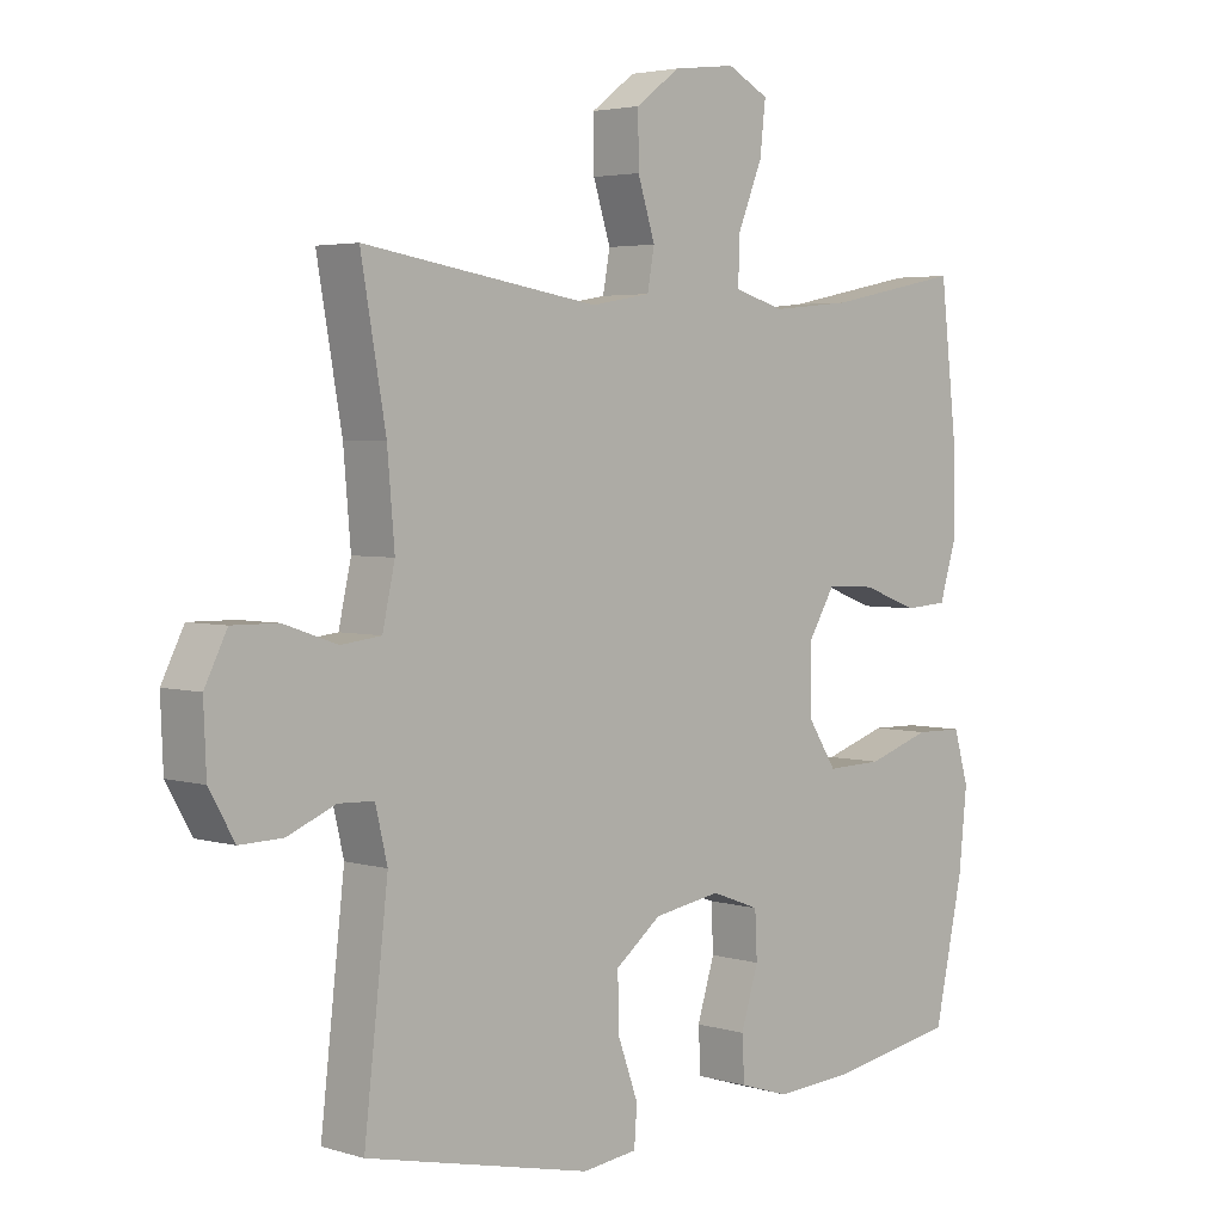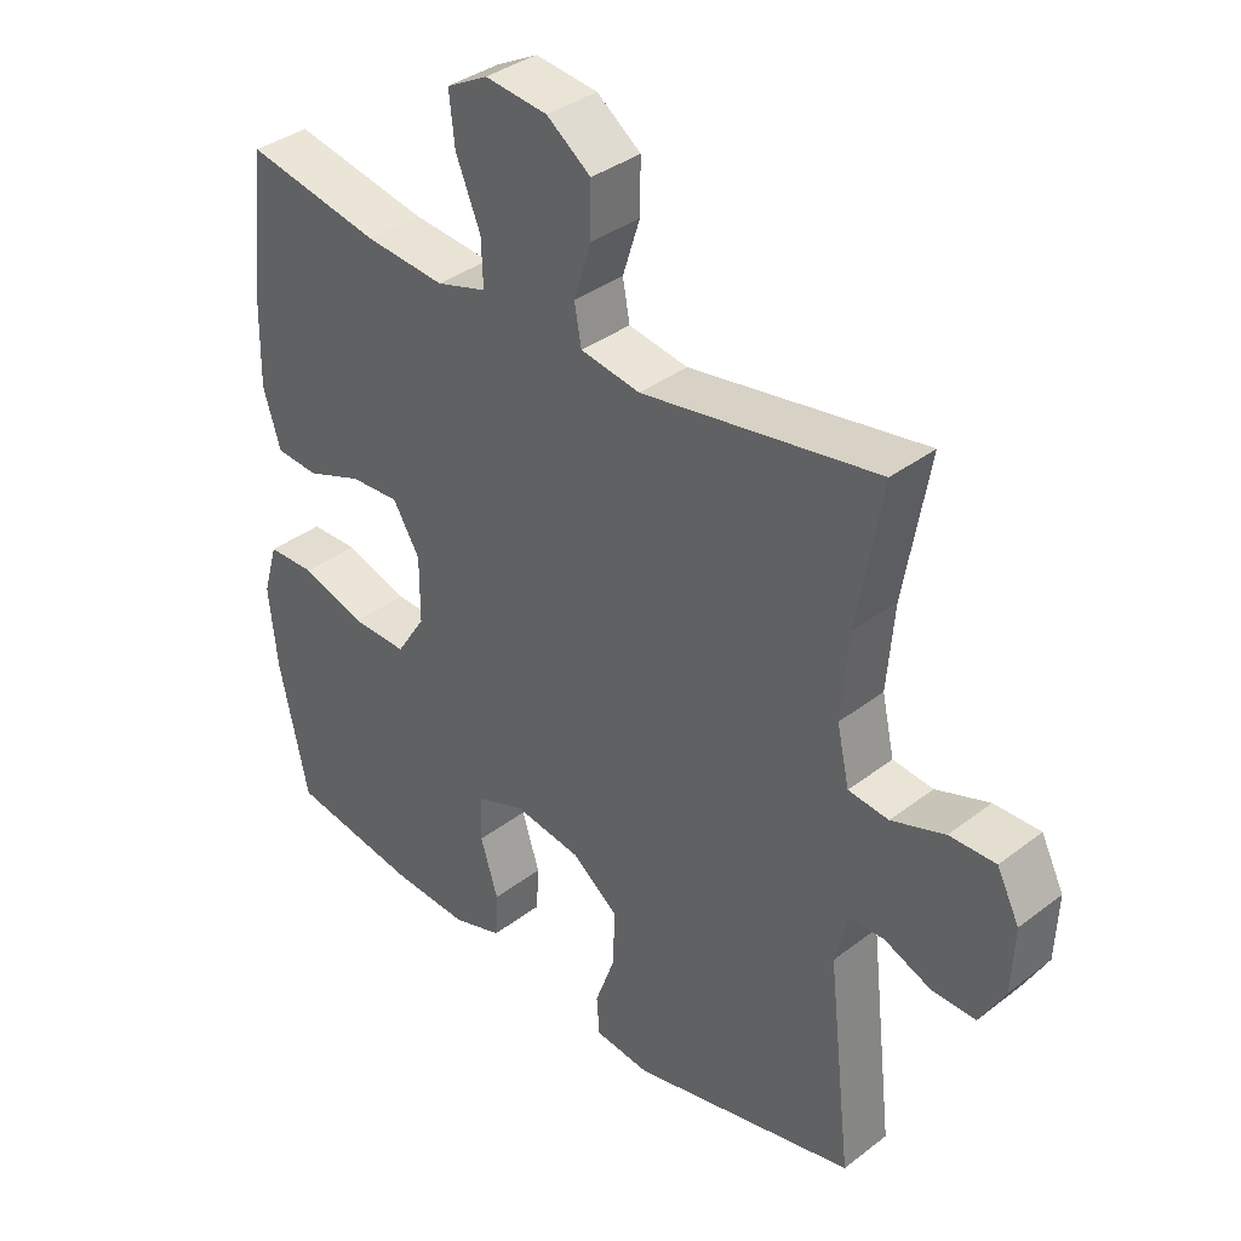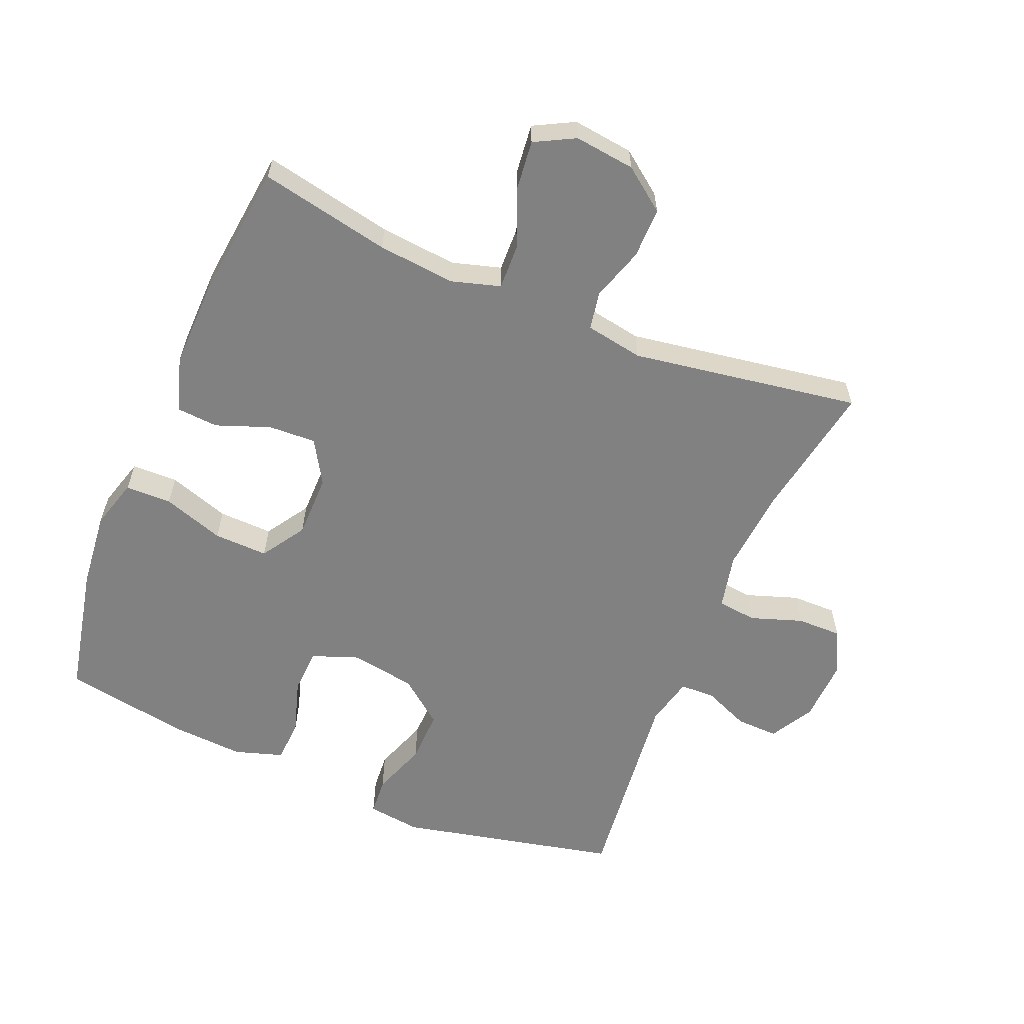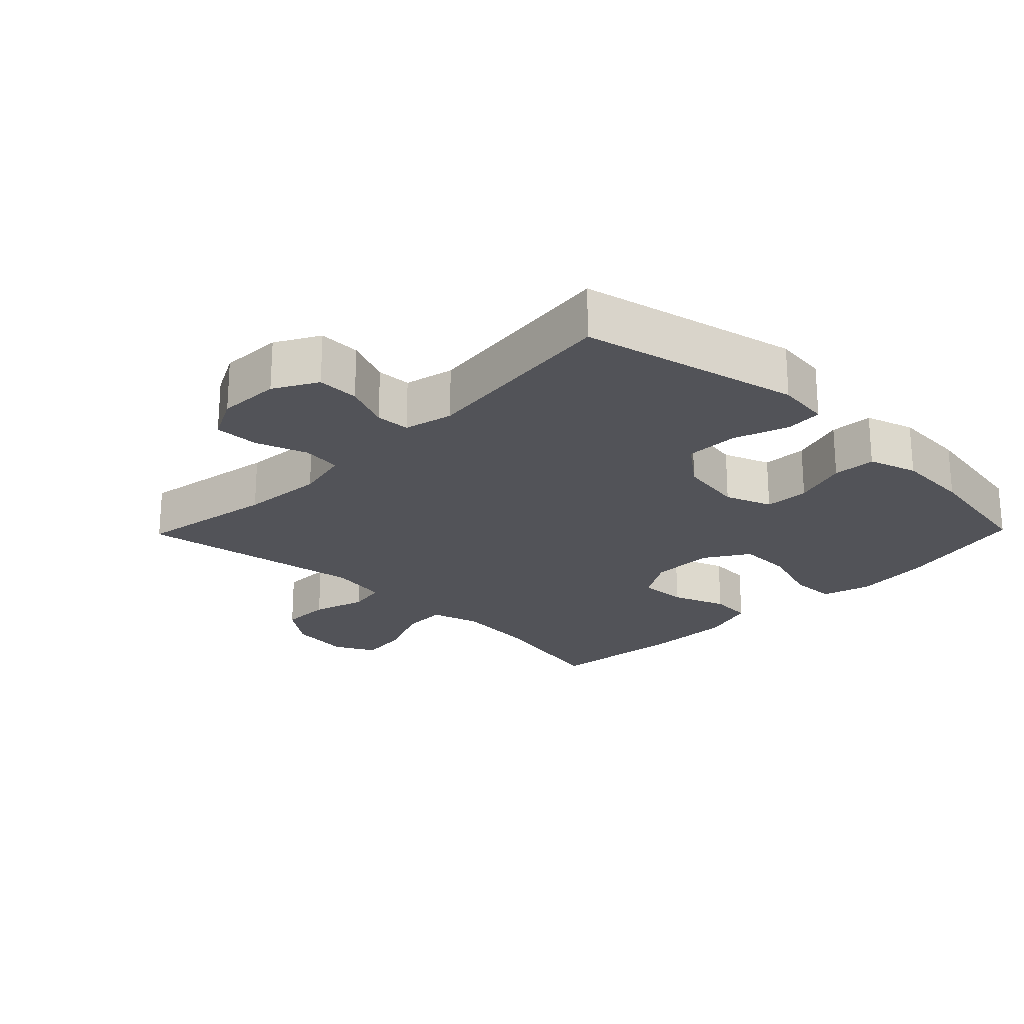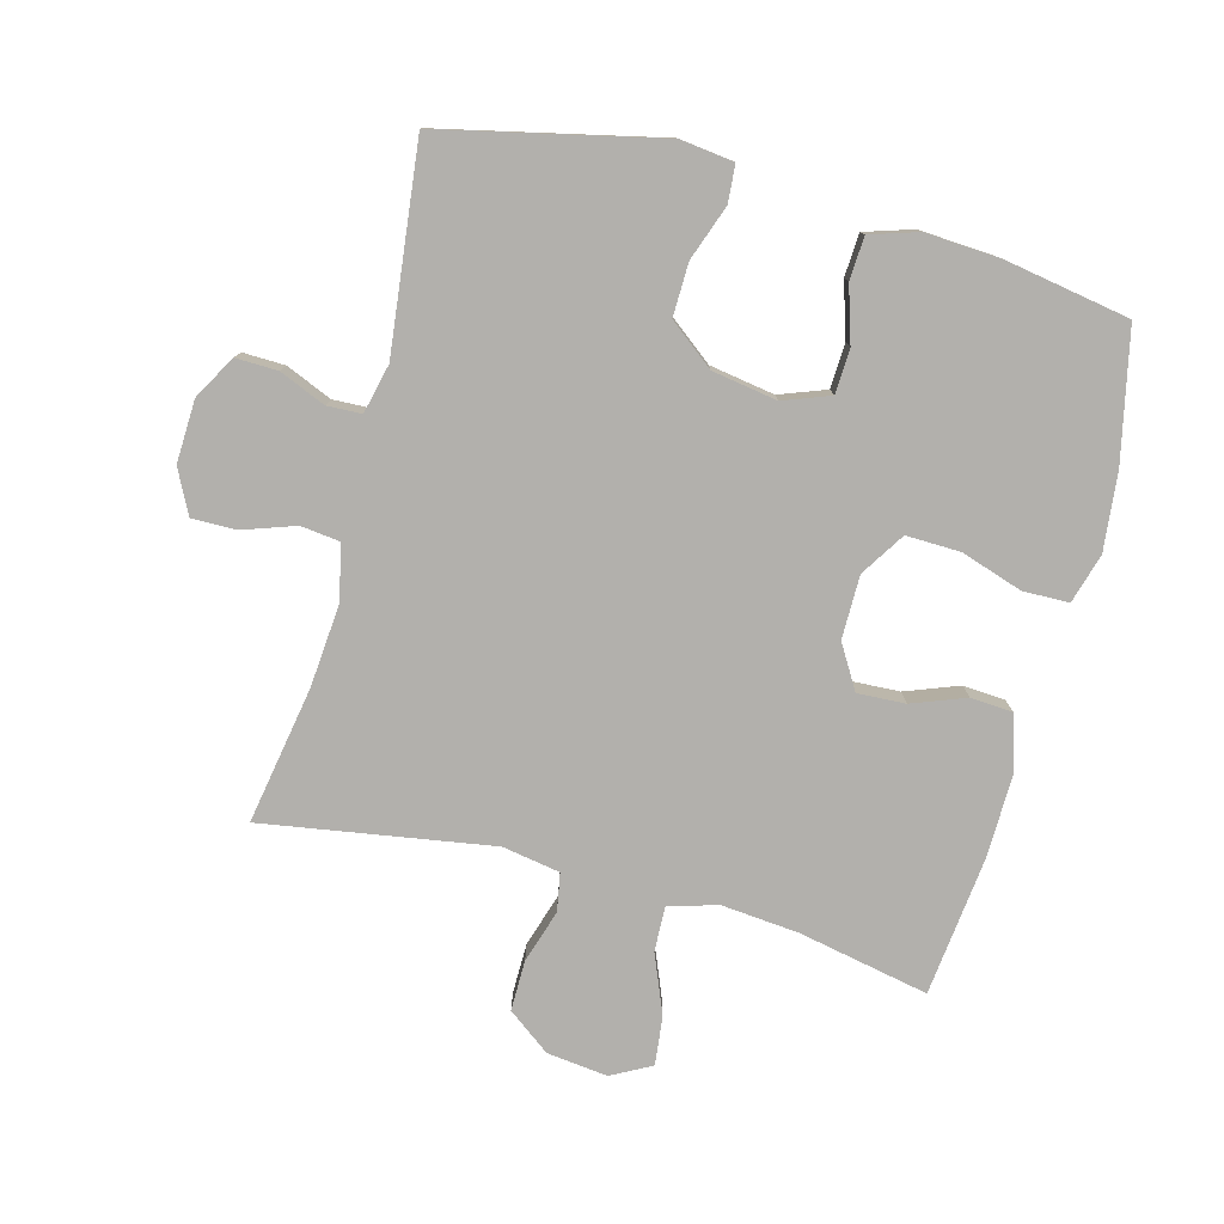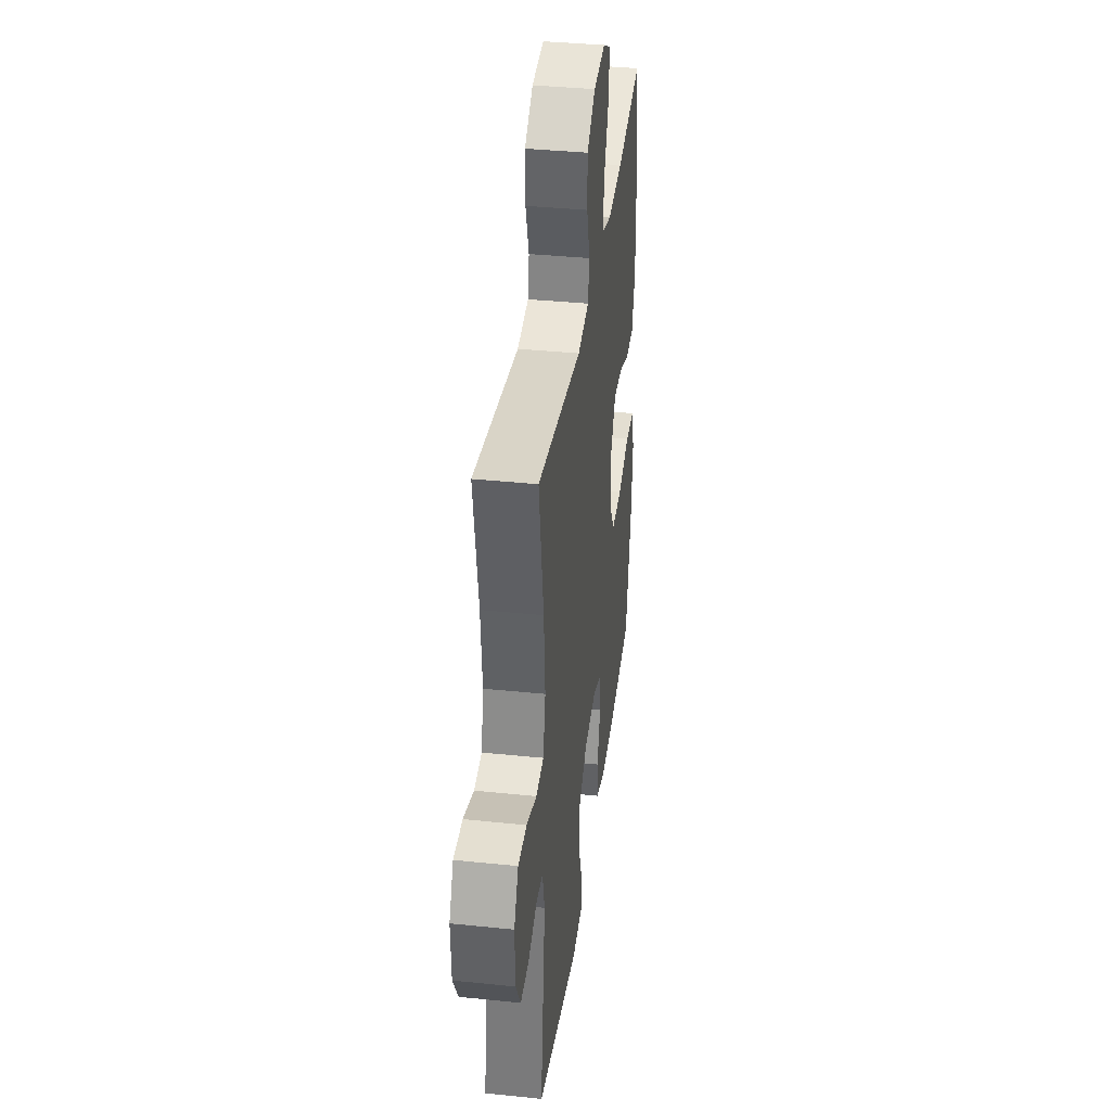
<metadata>
{"format":"obj","ext":"obj","renderer":"f3d","projection":"perspective","resolution":1024,"background":"white","views":[{"elev":3.6,"azim":135.1,"up":"+Z"},{"elev":36.4,"azim":45.1,"up":"+Z"},{"elev":-60.5,"azim":-22.7,"up":"+Y"},{"elev":-22.7,"azim":135.8,"up":"+Y"},{"elev":-78.6,"azim":165.2,"up":"+Y"},{"elev":37.2,"azim":97.6,"up":"+Z"}]}
</metadata>
<code>
o path698
v -0.5484 0.0375 0.2685
v -0.5509 0.0375 0.1386
v -0.5248 0.0375 0.05377
v -0.4599 0.0375 0.04904
v -0.3764 0.0375 0.08033
v -0.3024 0.0375 0.08382
v -0.2621 0.0375 0.01643
v -0.2624 0.0375 -0.08174
v -0.3063 0.0375 -0.1498
v -0.3903 0.0375 -0.1474
v -0.4857 0.0375 -0.1159
v -0.5572 0.0375 -0.1172
v -0.5796 0.0375 -0.1943
v -0.5672 0.0375 -0.3144
v -0.5238 0.0375 -0.5162
v -0.3304 0.0375 -0.5497
v -0.2149 0.0375 -0.5571
v -0.1398 0.0375 -0.5333
v -0.1361 0.0375 -0.4667
v -0.1625 0.0375 -0.3818
v -0.1593 0.0375 -0.3124
v -0.08702 0.0375 -0.2856
v 0.01397 0.0375 -0.3022
v 0.08335 0.0375 -0.3565
v 0.08142 0.0375 -0.4389
v 0.05092 0.0375 -0.5238
v 0.05521 0.0375 -0.5817
v 0.1381 0.0375 -0.5922
v 0.4781 0.0375 -0.5162
v 0.4421 0.0375 -0.1988
v 0.4602 0.0375 -0.1224
v 0.5138 0.0375 -0.1203
v 0.5854 0.0375 -0.1505
v 0.6507 0.0375 -0.1522
v 0.6889 0.0375 -0.08485
v 0.6929 0.0375 0.01234
v 0.659 0.0375 0.08008
v 0.5895 0.0375 0.07928
v 0.509 0.0375 0.05162
v 0.4484 0.0375 0.05891
v 0.4297 0.0375 0.1438
v 0.4406 0.0375 0.272
v 0.4781 0.0375 0.4855
v 0.1231 0.0375 0.4287
v 0.03335 0.0375 0.4443
v 0.02276 0.0375 0.5031
v 0.04886 0.0375 0.5856
v 0.04966 0.0375 0.6638
v -0.01658 0.0375 0.7133
v -0.1106 0.0375 0.7247
v -0.1729 0.0375 0.6917
v -0.1643 0.0375 0.6155
v -0.1274 0.0375 0.5247
v -0.1249 0.0375 0.4551
v -0.2005 0.0375 0.4328
v -0.3207 0.0375 0.4443
v -0.5238 0.0375 0.4855
v -0.5484 -0.0375 0.2685
v -0.5509 -0.0375 0.1386
v -0.5248 -0.0375 0.05377
v -0.4599 -0.0375 0.04904
v -0.3764 -0.0375 0.08033
v -0.3024 -0.0375 0.08382
v -0.2621 -0.0375 0.01643
v -0.2624 -0.0375 -0.08174
v -0.3063 -0.0375 -0.1498
v -0.3903 -0.0375 -0.1474
v -0.4857 -0.0375 -0.1159
v -0.5572 -0.0375 -0.1172
v -0.5796 -0.0375 -0.1943
v -0.5672 -0.0375 -0.3144
v -0.5238 -0.0375 -0.5162
v -0.3304 -0.0375 -0.5497
v -0.2149 -0.0375 -0.5571
v -0.1398 -0.0375 -0.5333
v -0.1361 -0.0375 -0.4667
v -0.1625 -0.0375 -0.3818
v -0.1593 -0.0375 -0.3124
v -0.08702 -0.0375 -0.2856
v 0.01397 -0.0375 -0.3022
v 0.08335 -0.0375 -0.3565
v 0.08142 -0.0375 -0.4389
v 0.05092 -0.0375 -0.5238
v 0.05521 -0.0375 -0.5817
v 0.1381 -0.0375 -0.5922
v 0.4781 -0.0375 -0.5162
v 0.4421 -0.0375 -0.1988
v 0.4602 -0.0375 -0.1224
v 0.5138 -0.0375 -0.1203
v 0.5854 -0.0375 -0.1505
v 0.6507 -0.0375 -0.1522
v 0.6889 -0.0375 -0.08485
v 0.6929 -0.0375 0.01234
v 0.659 -0.0375 0.08008
v 0.5895 -0.0375 0.07928
v 0.509 -0.0375 0.05162
v 0.4484 -0.0375 0.05891
v 0.4297 -0.0375 0.1438
v 0.4406 -0.0375 0.272
v 0.4781 -0.0375 0.4855
v 0.1231 -0.0375 0.4287
v 0.03335 -0.0375 0.4443
v 0.02276 -0.0375 0.5031
v 0.04886 -0.0375 0.5856
v 0.04966 -0.0375 0.6638
v -0.01658 -0.0375 0.7133
v -0.1106 -0.0375 0.7247
v -0.1729 -0.0375 0.6917
v -0.1643 -0.0375 0.6155
v -0.1274 -0.0375 0.5247
v -0.1249 -0.0375 0.4551
v -0.2005 -0.0375 0.4328
v -0.3207 -0.0375 0.4443
v -0.5238 -0.0375 0.4855
v 0.05521 0.0375 -0.5817
v 0.05521 0.0375 -0.5817
v 0.1381 0.0375 -0.5922
v 0.05092 0.0375 -0.5238
v -0.3304 0.0375 -0.5497
v -0.2149 0.0375 -0.5571
v -0.1398 0.0375 -0.5333
v -0.1398 0.0375 -0.5333
v -0.1361 0.0375 -0.4667
v -0.5238 0.0375 -0.5162
v -0.5238 0.0375 -0.5162
v 0.08142 0.0375 -0.4389
v 0.4781 0.0375 -0.5162
v 0.4781 0.0375 -0.5162
v -0.1625 0.0375 -0.3818
v 0.08335 0.0375 -0.3565
v -0.5672 0.0375 -0.3144
v -0.1593 0.0375 -0.3124
v -0.1593 0.0375 -0.3124
v 0.01397 0.0375 -0.3022
v 0.4421 0.0375 -0.1988
v -0.5796 0.0375 -0.1943
v -0.08702 0.0375 -0.2856
v 0.4602 0.0375 -0.1224
v 0.4602 0.0375 -0.1224
v -0.5572 0.0375 -0.1172
v -0.5572 0.0375 -0.1172
v -0.3063 0.0375 -0.1498
v -0.3903 0.0375 -0.1474
v 0.5854 0.0375 -0.1505
v 0.6507 0.0375 -0.1522
v 0.6507 0.0375 -0.1522
v 0.6889 0.0375 -0.08485
v 0.5138 0.0375 -0.1203
v -0.2624 0.0375 -0.08174
v -0.4857 0.0375 -0.1159
v 0.6929 0.0375 0.01234
v -0.2621 0.0375 0.01643
v 0.659 0.0375 0.08008
v 0.659 0.0375 0.08008
v -0.3024 0.0375 0.08382
v -0.3024 0.0375 0.08382
v -0.5248 0.0375 0.05377
v -0.5248 0.0375 0.05377
v -0.4599 0.0375 0.04904
v -0.3764 0.0375 0.08033
v 0.509 0.0375 0.05162
v 0.4484 0.0375 0.05891
v 0.4484 0.0375 0.05891
v 0.5895 0.0375 0.07928
v -0.5509 0.0375 0.1386
v 0.4297 0.0375 0.1438
v -0.5484 0.0375 0.2685
v 0.4406 0.0375 0.272
v 0.1231 0.0375 0.4287
v 0.03335 0.0375 0.4443
v 0.03335 0.0375 0.4443
v -0.2005 0.0375 0.4328
v -0.3207 0.0375 0.4443
v -0.1249 0.0375 0.4551
v -0.1249 0.0375 0.4551
v 0.02276 0.0375 0.5031
v -0.1274 0.0375 0.5247
v -0.5238 0.0375 0.4855
v -0.5238 0.0375 0.4855
v 0.4781 0.0375 0.4855
v 0.4781 0.0375 0.4855
v 0.04886 0.0375 0.5856
v -0.1643 0.0375 0.6155
v 0.04966 0.0375 0.6638
v -0.1729 0.0375 0.6917
v -0.1729 0.0375 0.6917
v -0.01658 0.0375 0.7133
v -0.1106 0.0375 0.7247
v 0.05521 -0.0375 -0.5817
v 0.05521 -0.0375 -0.5817
v 0.1381 -0.0375 -0.5922
v 0.05092 -0.0375 -0.5238
v -0.3304 -0.0375 -0.5497
v -0.2149 -0.0375 -0.5571
v -0.1398 -0.0375 -0.5333
v -0.1398 -0.0375 -0.5333
v -0.1361 -0.0375 -0.4667
v -0.5238 -0.0375 -0.5162
v -0.5238 -0.0375 -0.5162
v 0.08142 -0.0375 -0.4389
v 0.4781 -0.0375 -0.5162
v 0.4781 -0.0375 -0.5162
v -0.1625 -0.0375 -0.3818
v 0.08335 -0.0375 -0.3565
v -0.5672 -0.0375 -0.3144
v -0.1593 -0.0375 -0.3124
v -0.1593 -0.0375 -0.3124
v 0.01397 -0.0375 -0.3022
v 0.4421 -0.0375 -0.1988
v -0.5796 -0.0375 -0.1943
v -0.08702 -0.0375 -0.2856
v 0.4602 -0.0375 -0.1224
v 0.4602 -0.0375 -0.1224
v -0.5572 -0.0375 -0.1172
v -0.5572 -0.0375 -0.1172
v -0.3063 -0.0375 -0.1498
v -0.3903 -0.0375 -0.1474
v 0.5854 -0.0375 -0.1505
v 0.6507 -0.0375 -0.1522
v 0.6507 -0.0375 -0.1522
v 0.6889 -0.0375 -0.08485
v 0.5138 -0.0375 -0.1203
v -0.2624 -0.0375 -0.08174
v -0.4857 -0.0375 -0.1159
v 0.6929 -0.0375 0.01234
v -0.2621 -0.0375 0.01643
v 0.659 -0.0375 0.08008
v 0.659 -0.0375 0.08008
v -0.3024 -0.0375 0.08382
v -0.3024 -0.0375 0.08382
v -0.5248 -0.0375 0.05377
v -0.5248 -0.0375 0.05377
v -0.4599 -0.0375 0.04904
v -0.3764 -0.0375 0.08033
v 0.509 -0.0375 0.05162
v 0.4484 -0.0375 0.05891
v 0.4484 -0.0375 0.05891
v 0.5895 -0.0375 0.07928
v -0.5509 -0.0375 0.1386
v 0.4297 -0.0375 0.1438
v -0.5484 -0.0375 0.2685
v 0.4406 -0.0375 0.272
v 0.1231 -0.0375 0.4287
v 0.03335 -0.0375 0.4443
v 0.03335 -0.0375 0.4443
v -0.2005 -0.0375 0.4328
v -0.3207 -0.0375 0.4443
v -0.1249 -0.0375 0.4551
v -0.1249 -0.0375 0.4551
v 0.02276 -0.0375 0.5031
v -0.1274 -0.0375 0.5247
v -0.5238 -0.0375 0.4855
v -0.5238 -0.0375 0.4855
v 0.4781 -0.0375 0.4855
v 0.4781 -0.0375 0.4855
v 0.04886 -0.0375 0.5856
v -0.1643 -0.0375 0.6155
v 0.04966 -0.0375 0.6638
v -0.1729 -0.0375 0.6917
v -0.1729 -0.0375 0.6917
v -0.01658 -0.0375 0.7133
v -0.1106 -0.0375 0.7247
f 234 239 233
f 241 234 247
f 217 205 193
f 216 206 223
f 197 194 195
f 246 229 248
f 201 200 191
f 201 204 200
f 247 229 246
f 210 205 217
f 208 236 240
f 250 256 251
f 193 203 217
f 209 204 201
f 248 244 250
f 224 210 217
f 236 208 212
f 222 221 238
f 226 211 208
f 194 203 193
f 226 208 240
f 238 221 225
f 203 206 216
f 229 247 234
f 212 222 235
f 238 225 227
f 211 223 206
f 221 218 219
f 222 218 221
f 223 211 226
f 241 247 252
f 257 261 262
f 212 208 209
f 226 243 244
f 217 203 216
f 233 239 231
f 251 256 257
f 239 234 241
f 203 194 197
f 209 208 204
f 261 256 258
f 243 240 242
f 226 244 229
f 236 212 235
f 235 222 238
f 257 256 261
f 214 210 224
f 243 242 254
f 226 240 243
f 229 244 248
f 191 200 192
f 248 250 251
f 191 192 189
f 198 193 205
f 257 262 259
f 116 28 85 190
f 26 27 84 83
f 16 17 74 73
f 17 122 196 74
f 18 19 76 75
f 125 16 73 199
f 25 26 83 82
f 28 128 202 85
f 19 20 77 76
f 24 25 82 81
f 14 15 72 71
f 20 133 207 77
f 23 24 81 80
f 29 30 87 86
f 13 14 71 70
f 21 22 79 78
f 22 23 80 79
f 30 139 213 87
f 141 13 70 215
f 9 10 67 66
f 33 146 220 90
f 34 35 92 91
f 32 33 90 89
f 8 9 66 65
f 11 12 69 68
f 10 11 68 67
f 31 32 89 88
f 35 36 93 92
f 7 8 65 64
f 36 154 228 93
f 156 7 64 230
f 158 4 61 232
f 4 5 62 61
f 39 163 237 96
f 38 39 96 95
f 37 38 95 94
f 2 3 60 59
f 40 41 98 97
f 5 6 63 62
f 1 2 59 58
f 41 42 99 98
f 44 171 245 101
f 55 56 113 112
f 175 55 112 249
f 45 46 103 102
f 53 54 111 110
f 179 1 58 253
f 181 44 101 255
f 42 43 100 99
f 56 57 114 113
f 46 47 104 103
f 52 53 110 109
f 47 48 105 104
f 186 52 109 260
f 48 49 106 105
f 50 51 108 107
f 49 50 107 106
f 160 159 165
f 167 173 160
f 143 119 131
f 142 149 132
f 123 121 120
f 172 174 155
f 127 117 126
f 127 126 130
f 173 172 155
f 136 143 131
f 134 166 162
f 176 177 182
f 119 143 129
f 135 127 130
f 174 176 170
f 150 143 136
f 162 138 134
f 148 164 147
f 152 134 137
f 120 119 129
f 152 166 134
f 164 151 147
f 129 142 132
f 155 160 173
f 138 161 148
f 164 153 151
f 137 132 149
f 147 145 144
f 148 147 144
f 149 152 137
f 167 178 173
f 183 188 187
f 138 135 134
f 152 170 169
f 143 142 129
f 159 157 165
f 177 183 182
f 165 167 160
f 129 123 120
f 135 130 134
f 187 184 182
f 169 168 166
f 152 155 170
f 162 161 138
f 161 164 148
f 183 187 182
f 140 150 136
f 169 180 168
f 152 169 166
f 155 174 170
f 117 118 126
f 174 177 176
f 117 115 118
f 124 131 119
f 183 185 188

</code>
